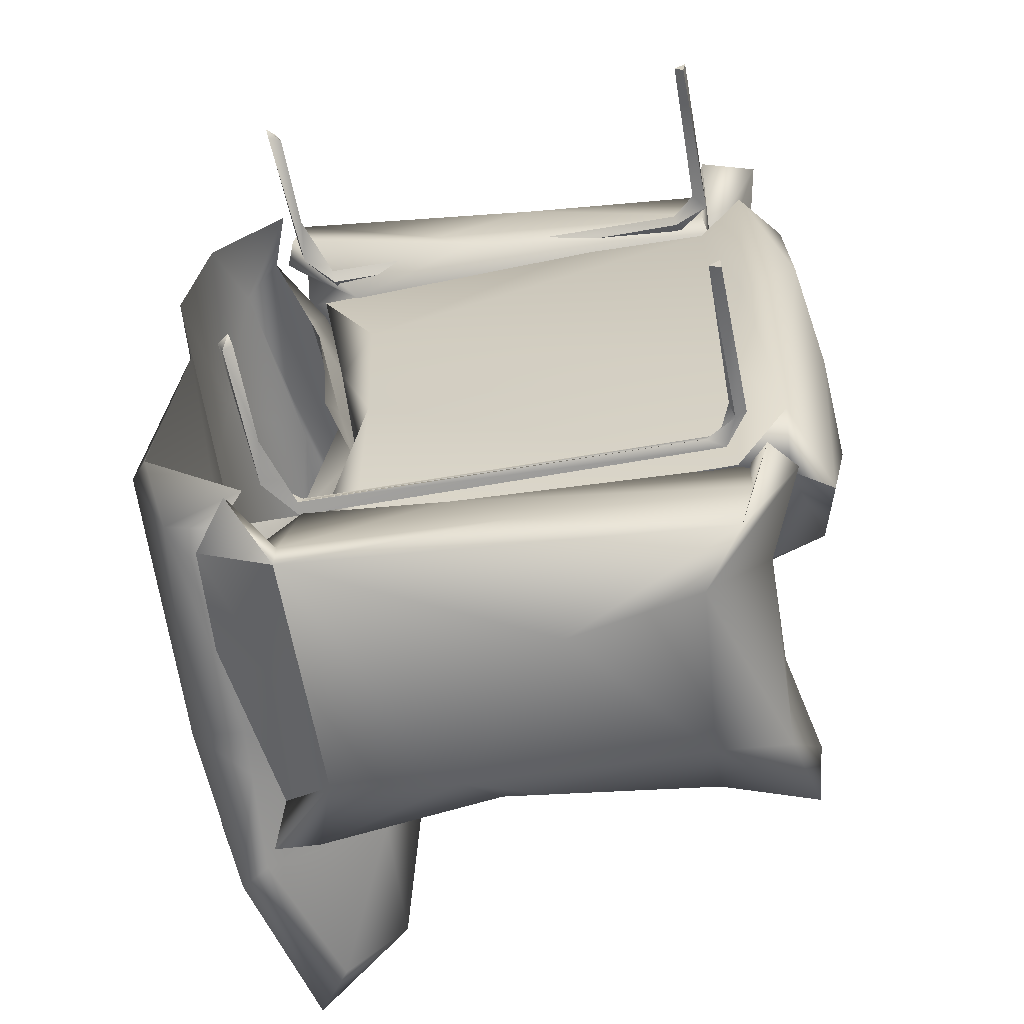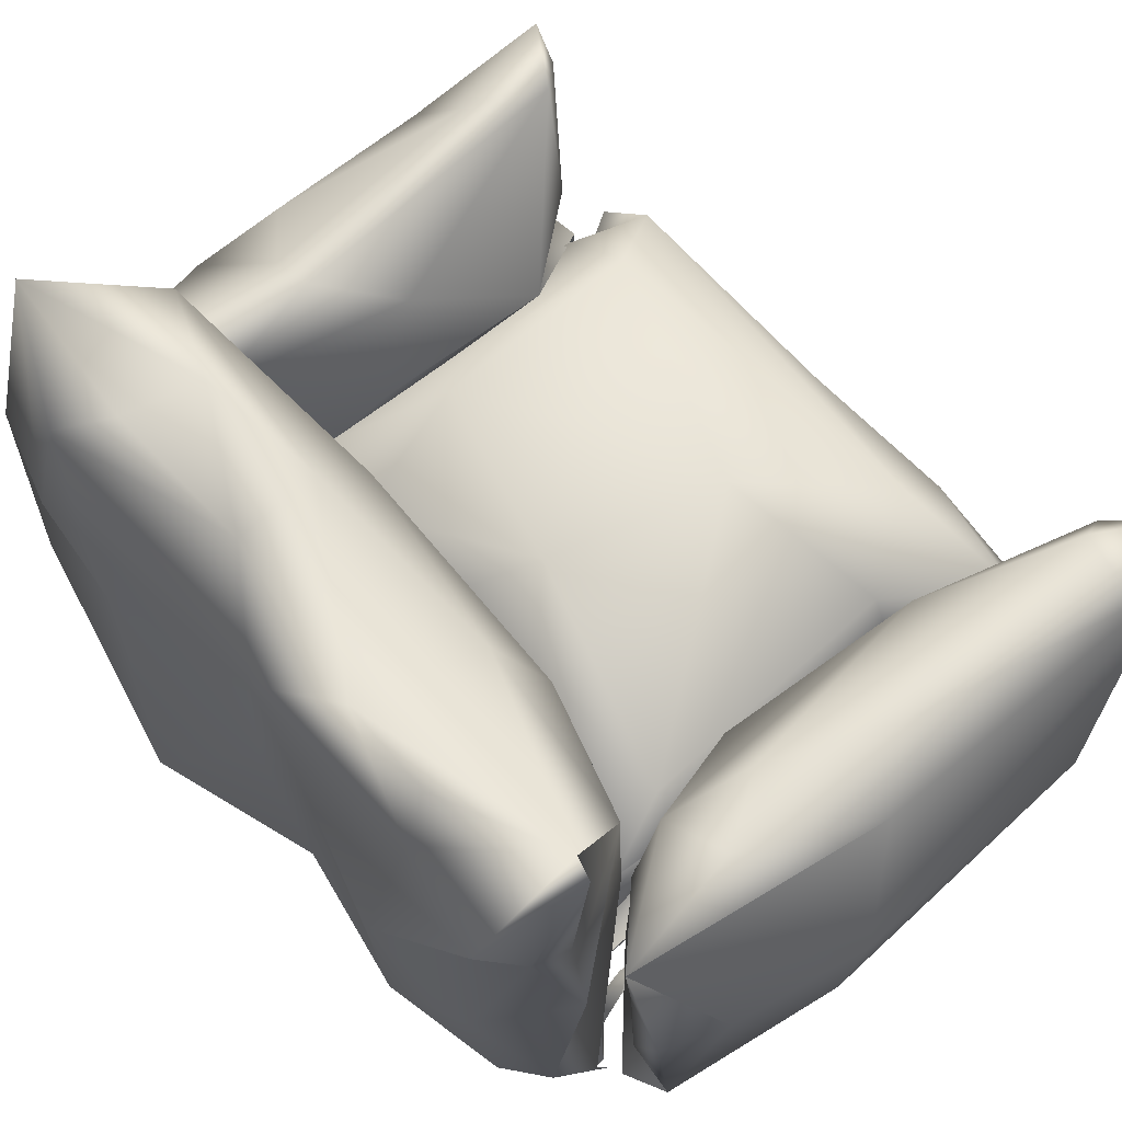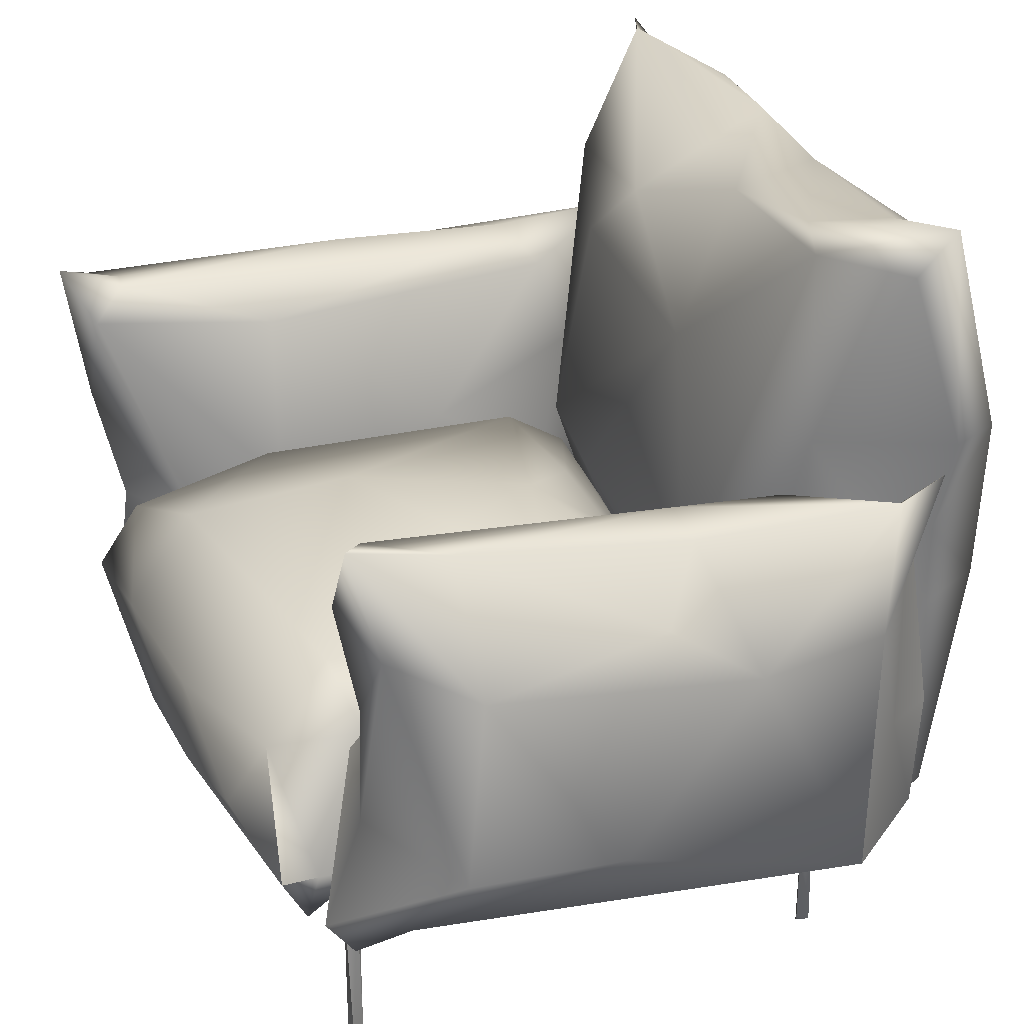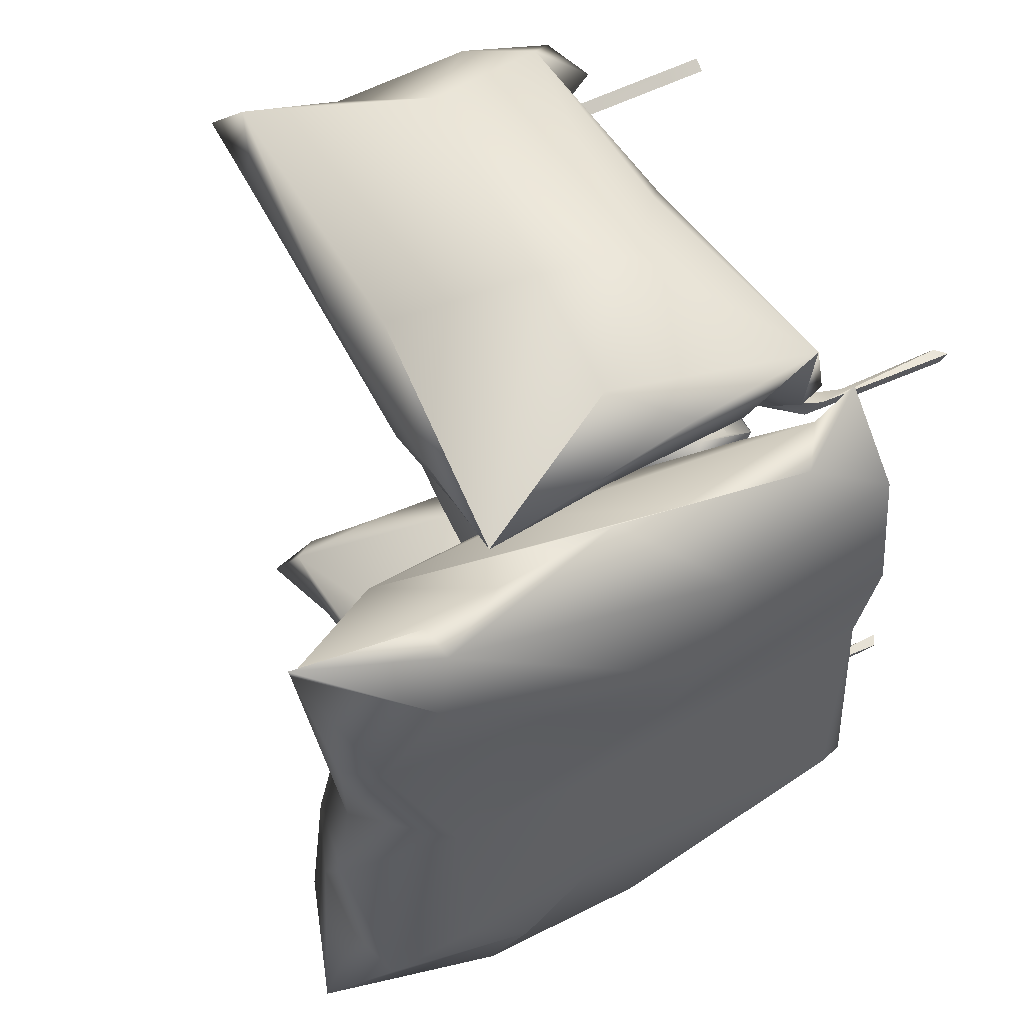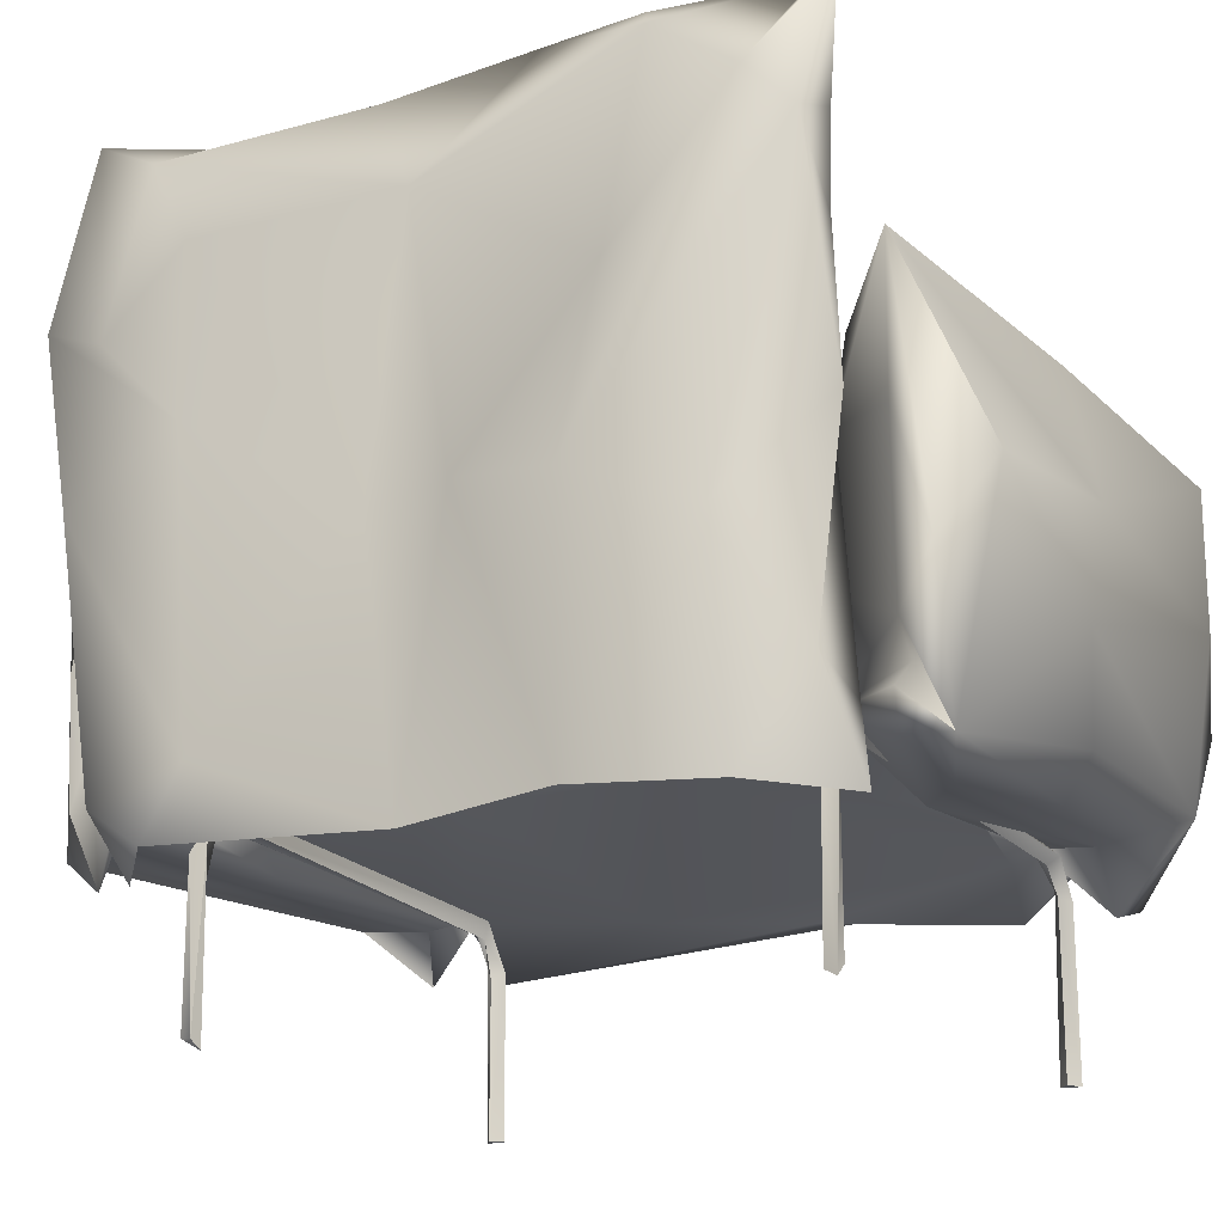
<metadata>
{"format":"obj","ext":"obj","renderer":"f3d","projection":"perspective","resolution":1024,"background":"white","views":[{"elev":-59.9,"azim":10.0,"up":"+Z"},{"elev":65.0,"azim":-42.1,"up":"+Y"},{"elev":27.7,"azim":158.3,"up":"+Y"},{"elev":54.2,"azim":-118.2,"up":"+Z"},{"elev":-19.6,"azim":-62.3,"up":"+Y"}]}
</metadata>
<code>
g
v -0.202 0.009 0.277
v -0.198 0.013 0.271
v 0.237 0.006 0.271
v 0.236 0.155 0.271
v 0.249 0.006 0.279
v 0.213 0.176 0.271
v 0.248 0.153 0.279
v 0.221 0.184 0.28
v -0.175 0.175 0.271
v 0.249 0.168 0.264
v 0.246 0.006 0.262
v 0.213 0.183 0.263
v -0.174 0.185 0.263
v -0.202 0.154 0.263
v -0.197 0.111 0.271
v -0.21 0.005 0.265
v -0.212 -0.001 0.276
v -0.207 0.14 0.279
v -0.185 0.185 0.279
v -0.173 0.194 0.271
v 0.218 0.193 0.27
v 0.237 0.006 -0.244
v 0.237 0.145 -0.244
v 0.244 0.151 -0.234
v 0.248 0.006 -0.235
v 0.224 0.177 -0.243
v 0.211 0.179 -0.244
v 0.221 0.192 -0.238
v -0.162 0.178 -0.244
v -0.171 0.18 -0.237
v -0.175 0.178 -0.246
v -0.204 0.156 -0.235
v -0.174 0.192 -0.237
v -0.197 0.11 -0.244
v -0.201 0.001 -0.235
v -0.198 0.01 -0.242
v -0.212 0.008 -0.237
v -0.207 0.01 -0.249
v -0.204 0.151 -0.251
v -0.176 0.191 -0.248
v 0.229 0.187 -0.25
v 0.241 0.158 -0.25
v 0.252 0.155 -0.247
v 0.248 0.006 -0.251
v 0.275 0.225 0.277
v -0.188 0.177 -0.328
v -0.221 0.155 0.328
v 0.248 0.2 0.25
v -0.243 0.174 0.311
v -0.222 0.117 0.308
v -0.282 0.202 0.298
v -0.297 0.117 0.241
v -0.258 0.395 0.311
v -0.262 0.326 0.3
v -0.267 0.519 0.309
v -0.322 0.303 0.238
v -0.32 0.122 0.123
v -0.337 0.343 0.13
v -0.308 0.589 0.304
v -0.279 0.597 0.316
v -0.263 0.72 0.317
v -0.341 0.612 0.276
v -0.256 0.716 0.296
v -0.3 0.697 0.183
v -0.33 0.669 0.197
v -0.325 0.498 0.159
v -0.306 0.363 0.028
v -0.306 0.35 -0.042
v -0.29 0.118 -0.019
v -0.313 0.125 -0.218
v -0.345 0.172 -0.16
v -0.328 0.441 -0.19
v -0.322 0.388 -0.295
v -0.297 0.165 -0.278
v -0.212 0.129 -0.298
v -0.243 0.164 -0.298
v -0.266 0.379 -0.317
v -0.263 0.304 -0.293
v -0.254 0.232 -0.307
v -0.275 0.44 -0.3
v -0.306 0.55 -0.333
v -0.278 0.534 -0.328
v -0.265 0.728 -0.324
v -0.328 0.519 -0.265
v -0.314 0.67 -0.235
v -0.333 0.586 -0.187
v -0.32 0.593 -0.002
v -0.272 0.697 -0.058
v -0.296 0.693 0.095
v -0.273 0.692 -0.199
v -0.216 0.5 -0.348
v -0.265 0.51 -0.332
v -0.144 0.485 -0.271
v -0.229 0.476 -0.312
v -0.246 0.469 -0.312
v -0.27 0.281 -0.32
v -0.227 0.409 -0.312
v -0.032 0.502 -0.287
v -0.035 0.49 -0.326
v 0.175 0.517 -0.323
v 0.24 0.522 -0.286
v 0.268 0.542 -0.333
v 0.276 0.489 -0.32
v 0.22 0.426 -0.246
v 0.254 0.386 -0.315
v 0.255 0.277 -0.311
v 0.159 0.359 -0.21
v 0.245 0.313 -0.257
v 0.247 0.202 -0.264
v 0.056 0.225 -0.252
v -0.028 0.178 -0.289
v -0.099 0.213 -0.269
v -0.109 0.3 -0.248
v -0.018 0.382 -0.214
v 0.29 0.182 -0.315
v 0.265 0.151 -0.318
v 0.247 0.197 -0.313
v 0.027 0.184 -0.327
v -0.226 0.123 -0.316
v -0.169 0.178 -0.269
v -0.25 0.234 -0.312
v -0.218 0.188 -0.309
v -0.193 0.307 -0.303
v -0.264 0.175 -0.318
v -0.056 0.168 0.302
v -0.016 0.166 0.264
v -0.151 0.201 0.246
v -0.01 0.226 0.217
v -0.13 0.304 0.232
v -0.01 0.369 0.21
v -0.22 0.239 0.33
v -0.163 0.408 0.26
v -0.228 0.391 0.331
v -0.135 0.495 0.261
v 0.157 0.326 0.216
v -0.246 0.516 0.34
v -0.121 0.517 0.322
v -0.055 0.514 0.282
v 0.148 0.478 0.256
v 0.28 0.513 0.318
v 0.052 0.521 0.335
v 0.274 0.508 0.352
v 0.332 0.522 0.354
v 0.309 0.481 0.307
v 0.313 0.393 0.34
v 0.235 0.275 0.25
v 0.287 0.28 0.334
v 0.308 0.154 0.315
v 0.252 0.137 0.313
v -0.002 0.496 0.38
v 0.297 0.501 0.39
v 0.199 0.34 0.419
v 0.267 0.274 0.394
v 0.243 0.194 0.304
v 0.241 0.206 0.385
v 0.053 0.173 0.344
v -0.065 0.267 0.413
v 0.015 0.2 0.382
v -0.209 0.155 0.364
v -0.048 0.361 0.421
v -0.177 0.363 0.394
v -0.233 0.185 0.331
v -0.184 0.164 -0.379
v 0.232 0.2 -0.371
v 0.191 0.248 -0.396
v -0.192 0.221 0.252
v -0.182 0.454 0.267
v -0.204 0.21 0.221
v -0.128 0.366 0.192
v -0.098 0.375 0.047
v -0.169 0.245 0.059
v -0.181 0.182 0.118
v -0.171 0.186 0.043
v -0.168 0.192 -0.018
v -0.154 0.268 -0.005
v -0.111 0.32 -0.07
v -0.103 0.354 -0.168
v -0.126 0.562 -0.089
v -0.172 0.623 0.106
v -0.191 0.682 -0.066
v -0.204 0.691 -0.179
v -0.172 0.694 -0.255
v -0.232 0.688 -0.317
v -0.161 0.538 -0.284
v -0.203 0.213 -0.278
v -0.193 0.365 -0.294
v -0.126 0.31 -0.229
v -0.183 0.209 -0.216
v -0.162 0.239 -0.096
v -0.148 0.188 -0.09
v -0.219 0.29 0.357
v -0.205 0.21 0.333
v 0.034 0.46 -0.237
v 0.333 0.26 0.139
v 0.327 0.227 0.292
v 0.338 0.211 -0.064
v 0.327 0.263 -0.018
v 0.329 0.181 0.095
v 0.285 0.149 0.225
v 0.284 0.211 0.293
v 0.337 0.244 -0.196
v 0.321 0.22 -0.298
v 0.283 0.206 -0.279
v 0.288 0.152 -0.258
v 0.237 0.197 -0.269
v 0.223 0.219 -0.251
v 0.095 0.214 -0.266
v -0.074 0.223 -0.273
v -0.124 0.2 -0.27
v -0.173 0.227 -0.248
v -0.143 0.262 -0.142
v -0.145 0.267 -0.044
v -0.15 0.274 0.057
v -0.175 0.259 0.184
v -0.164 0.224 0.103
v -0.118 0.184 -0.062
v -0.187 0.203 0.249
v -0.122 0.182 0.103
v 0.245 0.179 -0.094
v 0.239 0.187 0.232
v 0.269 0.167 0.045
v -0.163 0.243 0.23
v -0.166 0.214 0.228
v -0.121 0.205 0.224
v -0.068 0.226 0.214
v -0.008 0.209 0.248
v 0.111 0.205 0.225
v 0.166 0.239 0.216
v 0.224 0.214 0.223
v 0.093 0.195 0.255
v -0.143 0.575 0.144
v -0.19 0.61 0.271
v 0.309 0.312 -0.227
v 0.23 0.321 -0.25
v -0.009 0.217 -0.254
v -0.09 0.229 -0.261
v 0.15 0.277 -0.242
v 0.241 0.36 -0.187
v -0.1 0.326 -0.247
v 0.029 0.379 -0.182
v 0.271 0.345 0.141
v 0.294 0.3 0.262
v 0.187 0.261 0.224
v 0.172 0.362 0.206
v -0.001 0.211 0.214
v -0.083 0.356 0.207
v -0.149 0.31 0.227
v -0.022 0.39 -0.003
v 0.14 0.402 0.053
v 0.085 0.403 -0.074
v -0.083 0.364 0.058
v -0.085 0.354 -0.042
v -0.095 0.347 -0.158
v 0.062 0.259 -0.422
v 0.249 0.453 -0.359
v 0.177 0.42 -0.397
v -0.06 0.402 -0.416
v -0.183 0.403 -0.391
v 0.014 0.448 -0.389
v -0.218 0.289 -0.358
g
f 5 4 3
f 4 5 7
f 4 7 8
f 6 4 8
f 8 9 6
f 7 5 10
f 11 10 5
f 10 11 4
f 3 4 11
f 6 12 4
f 10 4 12
f 6 9 12
f 13 12 9
f 9 14 13
f 14 9 15
f 15 2 14
f 16 14 2
f 1 2 15
f 18 1 15
f 1 18 17
f 18 15 9
f 9 19 18
f 9 8 19
f 19 8 20
f 8 7 10
f 21 8 10
f 21 20 8
f 21 10 12
f 12 20 21
f 20 12 13
f 19 20 14
f 13 14 20
f 14 18 19
f 14 17 18
f 17 14 16
f 23 22 24
f 25 24 22
f 24 26 23
f 28 26 24
f 26 29 27
f 29 26 30
f 30 31 29
f 28 30 26
f 32 31 30
f 33 32 30
f 30 28 33
f 32 34 31
f 32 35 34
f 35 36 34
f 37 35 32
f 38 35 37
f 37 39 38
f 39 37 32
f 32 40 39
f 40 32 33
f 33 28 40
f 41 40 28
f 40 41 31
f 42 41 43
f 28 43 41
f 43 28 24
f 24 25 43
f 44 43 25
f 43 44 42
f 22 42 44
f 42 22 23
f 42 23 26
f 41 42 27
f 26 27 42
f 27 31 41
f 31 27 29
f 40 31 39
f 39 31 34
f 34 38 39
f 38 34 36
f 2 17 16
f 2 1 17
f 36 35 38
f 25 22 44
f 5 3 11
f 49 51 50
f 50 51 52
f 51 54 53
f 54 51 49
f 56 52 51
f 57 52 56
f 57 56 58
f 56 51 53
f 56 53 59
f 59 53 55
f 60 59 55
f 60 61 59
f 61 63 62
f 63 64 65
f 62 63 65
f 61 62 59
f 62 66 58
f 59 62 58
f 59 58 56
f 67 57 58
f 58 66 67
f 69 57 67
f 67 68 69
f 70 69 71
f 71 69 68
f 72 71 68
f 73 74 71
f 70 71 74
f 75 70 74
f 76 75 74
f 79 74 78
f 79 76 74
f 77 78 74
f 77 74 73
f 72 73 71
f 80 77 73
f 73 81 80
f 80 81 82
f 83 82 81
f 72 81 73
f 84 81 72
f 84 83 81
f 85 83 84
f 85 84 86
f 86 84 72
f 68 86 72
f 67 87 68
f 68 87 86
f 85 86 87
f 85 87 88
f 87 89 88
f 87 67 66
f 66 65 87
f 62 65 66
f 87 65 89
f 89 65 64
f 90 85 88
f 90 83 85
f 92 95 94
f 96 97 95
f 91 92 94
f 91 94 93
f 98 99 91
f 99 98 100
f 101 102 100
f 103 102 101
f 104 103 101
f 104 105 103
f 105 104 106
f 107 106 104
f 107 108 106
f 111 109 110
f 112 111 110
f 110 109 108
f 110 108 113
f 110 113 112
f 113 108 107
f 107 114 113
f 109 115 108
f 116 115 109
f 109 117 116
f 109 111 117
f 117 111 118
f 46 118 111
f 120 111 112
f 111 120 46
f 112 113 120
f 120 113 121
f 120 121 122
f 121 113 123
f 122 46 120
f 119 122 121
f 121 123 97
f 93 97 123
f 113 93 123
f 93 113 114
f 94 97 93
f 96 121 97
f 124 121 96
f 119 121 124
f 122 119 46
f 126 125 47
f 127 48 126
f 47 127 126
f 127 129 128
f 131 132 129
f 133 132 131
f 129 132 130
f 130 132 134
f 134 132 136
f 132 133 136
f 134 136 137
f 134 139 130
f 130 139 135
f 138 139 134
f 140 139 138
f 137 141 138
f 141 140 138
f 141 142 140
f 140 143 144
f 142 143 140
f 140 144 139
f 139 144 135
f 143 145 144
f 135 128 130
f 144 146 135
f 144 145 146
f 147 146 145
f 128 135 48
f 135 146 48
f 48 146 148
f 149 48 148
f 148 146 147
f 141 137 150
f 137 136 150
f 141 150 151
f 151 142 141
f 151 143 142
f 145 143 151
f 145 151 152
f 145 152 153
f 147 145 153
f 148 147 153
f 155 154 149
f 154 156 125
f 155 156 154
f 153 152 155
f 157 155 152
f 158 155 157
f 155 158 156
f 159 158 157
f 160 157 152
f 161 157 160
f 157 161 159
f 158 159 156
f 156 159 125
f 125 159 47
f 159 162 47
f 119 163 46
f 118 46 163
f 118 164 117
f 163 164 118
f 115 116 164
f 165 115 164
f 165 106 115
f 164 116 117
f 49 166 167
f 168 166 49
f 166 168 169
f 170 169 168
f 170 168 171
f 172 171 168
f 171 172 173
f 174 171 173
f 170 171 175
f 175 176 170
f 177 178 170
f 178 169 170
f 178 180 179
f 180 182 181
f 178 182 180
f 90 88 181
f 83 90 181
f 83 183 82
f 183 83 182
f 182 83 181
f 182 184 183
f 82 183 184
f 184 77 80
f 82 184 80
f 184 78 77
f 79 185 76
f 79 78 186
f 78 184 186
f 177 184 182
f 182 178 177
f 187 184 177
f 186 184 187
f 79 186 187
f 79 187 185
f 188 185 187
f 177 188 187
f 189 188 177
f 189 190 188
f 177 176 189
f 176 177 170
f 175 171 174
f 189 176 175
f 175 190 189
f 190 175 174
f 188 76 185
f 131 159 191
f 131 192 159
f 192 162 159
f 191 159 161
f 133 131 191
f 133 191 136
f 191 161 136
f 160 136 161
f 160 150 136
f 160 152 151
f 160 151 150
f 127 47 162
f 162 192 127
f 192 131 127
f 129 127 131
f 148 153 155
f 148 155 149
f 98 91 93
f 93 193 98
f 98 101 100
f 101 98 193
f 193 107 101
f 107 104 101
f 193 114 107
f 193 93 114
f 95 97 94
f 48 127 128
f 128 129 130
f 194 196 197
f 198 194 195
f 194 198 196
f 199 198 195
f 200 199 195
f 196 201 197
f 202 201 196
f 204 203 202
f 205 203 204
f 203 205 206
f 206 205 207
f 207 205 208
f 211 210 212
f 214 213 215
f 212 215 213
f 212 216 215
f 215 218 217
f 215 216 218
f 216 210 209
f 208 205 209
f 205 216 209
f 202 196 204
f 216 205 219
f 216 212 210
f 216 219 218
f 218 219 220
f 220 219 221
f 221 198 199
f 219 204 221
f 204 219 205
f 222 214 217
f 217 214 215
f 222 217 223
f 229 227 228
f 226 228 227
f 217 226 225
f 225 223 217
f 225 224 223
f 217 218 230
f 230 226 217
f 230 228 226
f 229 228 45
f 200 45 220
f 220 45 228
f 220 199 200
f 199 220 221
f 228 230 220
f 218 220 230
f 108 115 106
f 169 178 231
f 231 232 169
f 169 232 167
f 179 231 178
f 181 88 180
f 180 88 89
f 89 179 180
f 64 63 89
f 63 179 89
f 231 179 232
f 63 232 179
f 232 53 54
f 232 54 167
f 167 166 169
f 167 54 49
f 202 233 201
f 203 233 202
f 234 233 203
f 203 206 234
f 208 235 207
f 235 208 236
f 236 208 209
f 210 236 209
f 207 235 237
f 206 207 237
f 206 237 234
f 234 238 233
f 235 236 237
f 237 236 239
f 234 237 239
f 239 238 234
f 240 238 239
f 197 201 233
f 233 241 197
f 241 233 238
f 194 197 241
f 242 194 241
f 195 194 242
f 45 200 229
f 243 229 200
f 200 195 242
f 244 242 241
f 243 200 242
f 244 243 242
f 245 226 227
f 227 229 245
f 245 229 243
f 225 245 247
f 247 245 246
f 246 249 248
f 244 249 246
f 245 244 246
f 245 243 244
f 241 249 244
f 238 240 250
f 249 238 250
f 241 238 249
f 250 248 249
f 251 246 248
f 251 247 246
f 214 222 247
f 224 225 247
f 224 247 222
f 224 222 223
f 226 245 225
f 239 236 210
f 250 240 248
f 248 240 253
f 240 239 253
f 253 252 248
f 252 251 248
f 251 252 213
f 213 214 247
f 213 247 251
f 252 212 213
f 211 253 239
f 210 211 239
f 211 212 253
f 252 253 212
f 164 163 254
f 254 165 164
f 165 255 106
f 105 106 255
f 103 105 255
f 103 255 102
f 165 256 255
f 254 256 165
f 163 257 254
f 258 257 163
f 256 254 257
f 102 255 256
f 256 100 102
f 256 259 100
f 99 100 259
f 257 91 99
f 257 258 91
f 91 258 92
f 99 259 257
f 257 259 256
f 154 48 149
f 126 154 125
f 48 154 126
f 204 198 221
f 196 198 204
f 260 258 163
f 119 124 163
f 260 96 95
f 258 260 95
f 124 96 260
f 260 163 124
f 95 92 258
f 55 232 63
f 232 55 53
f 63 60 55
f 63 61 60
f 138 134 137

</code>
